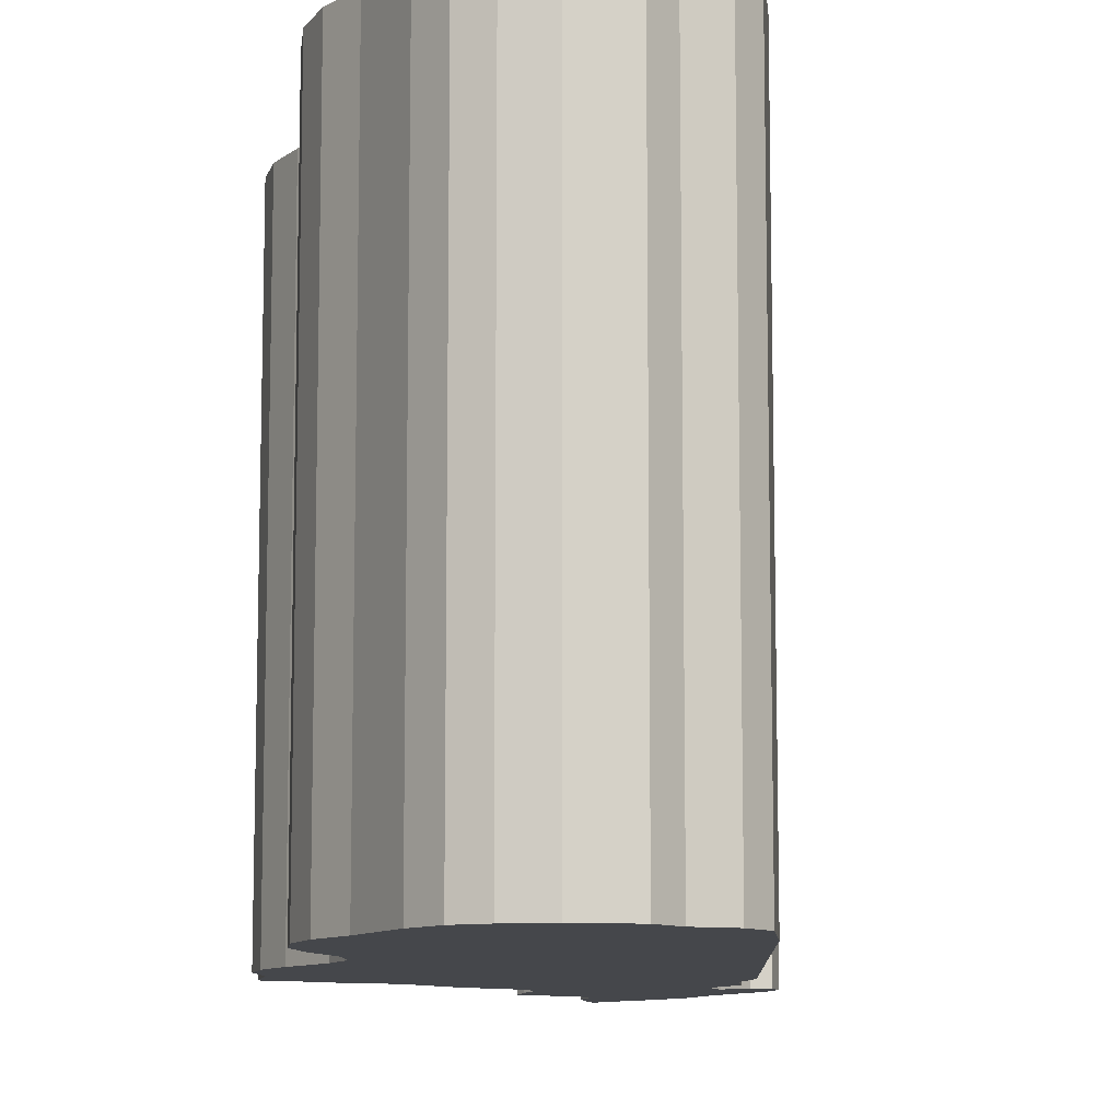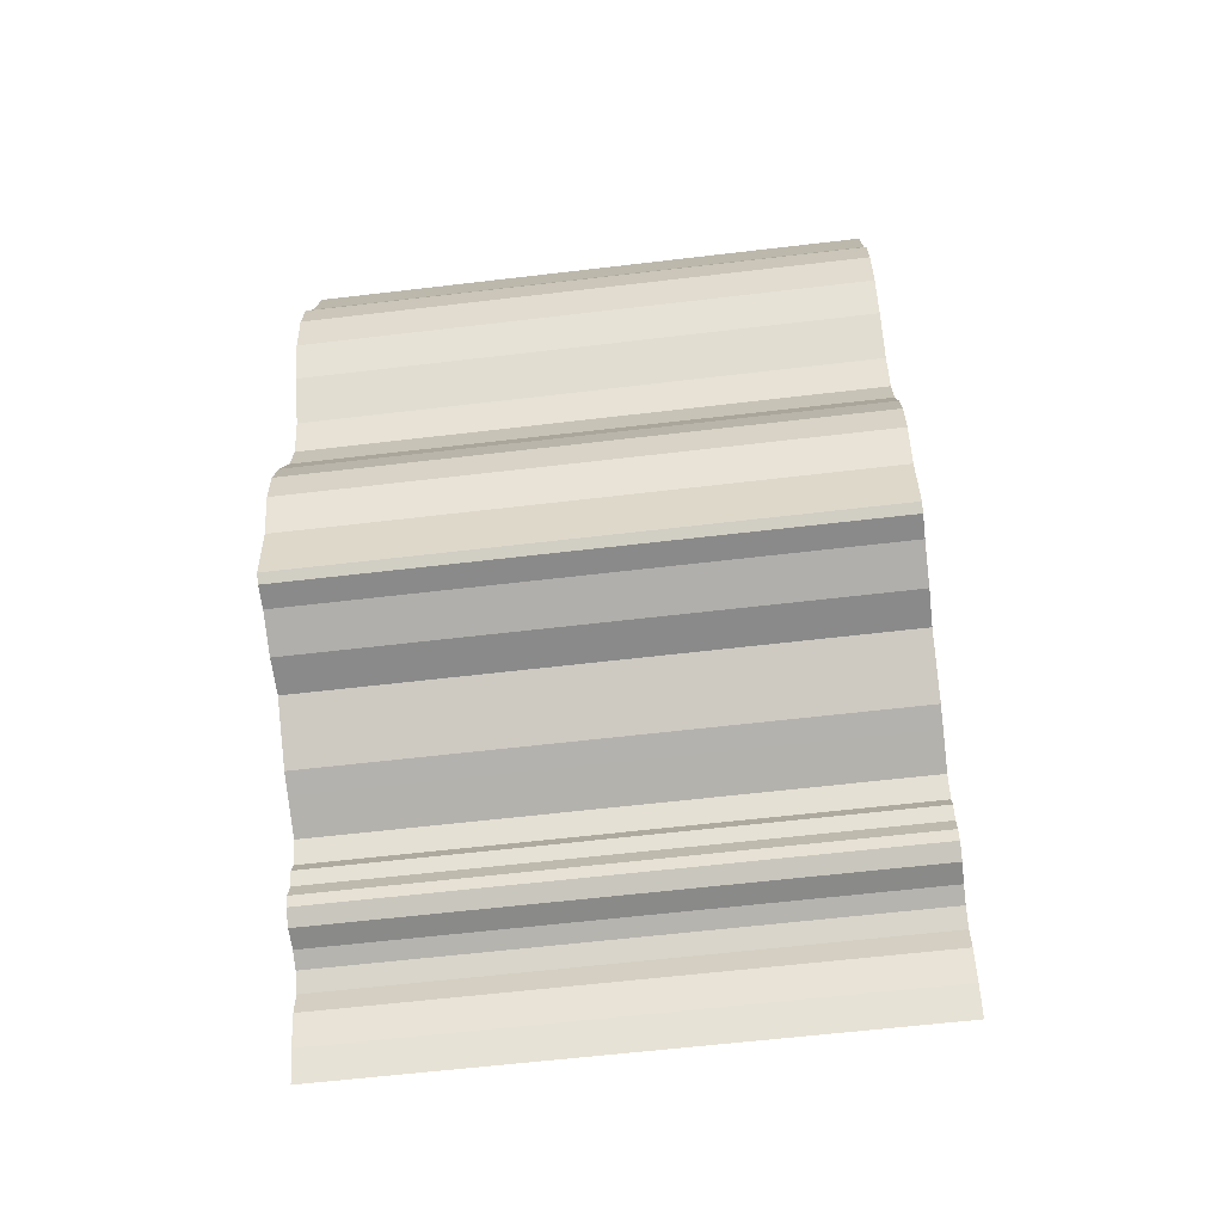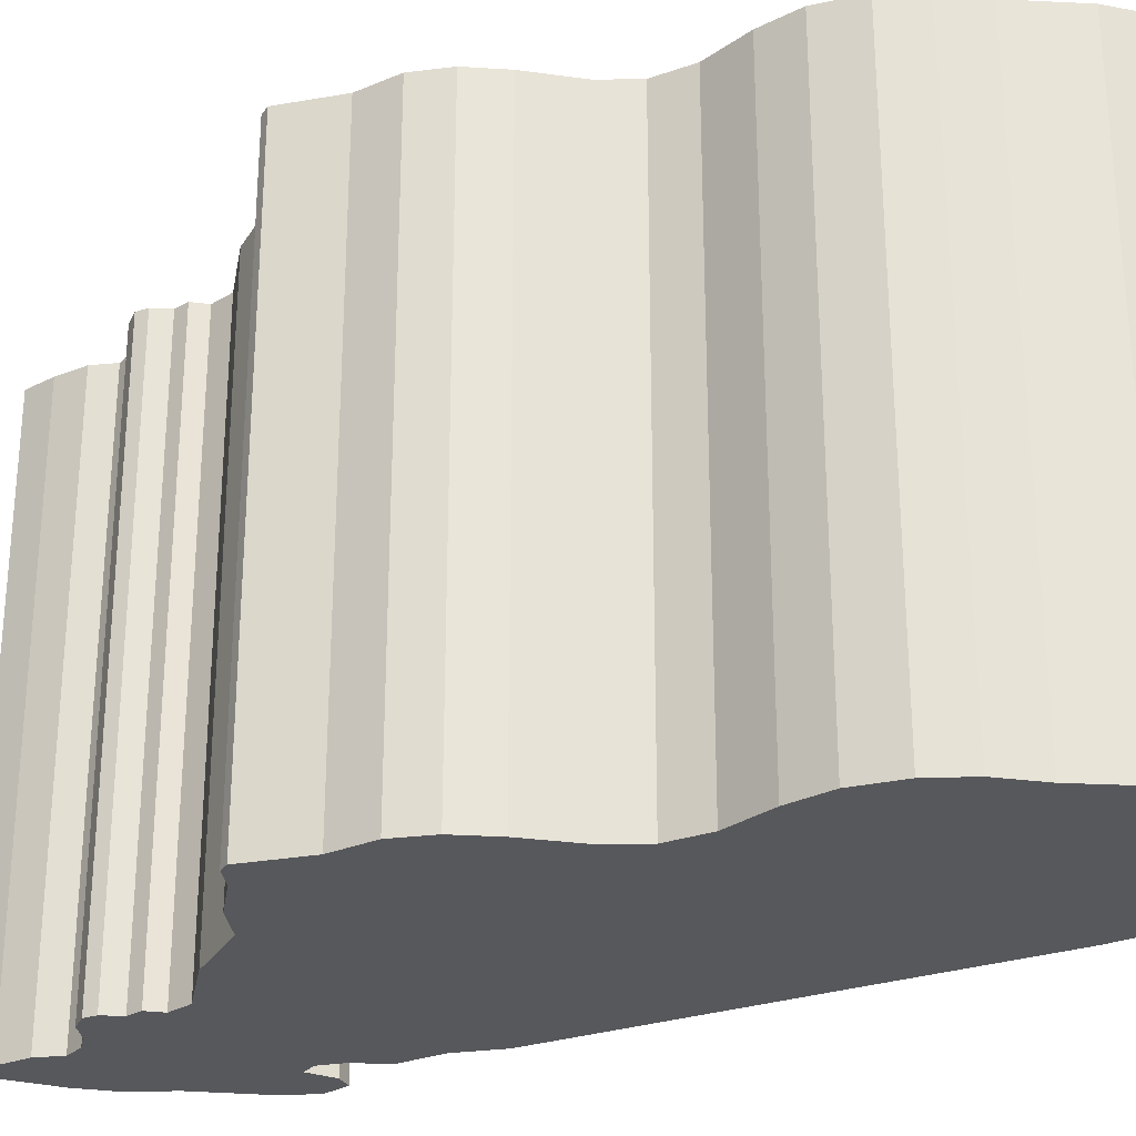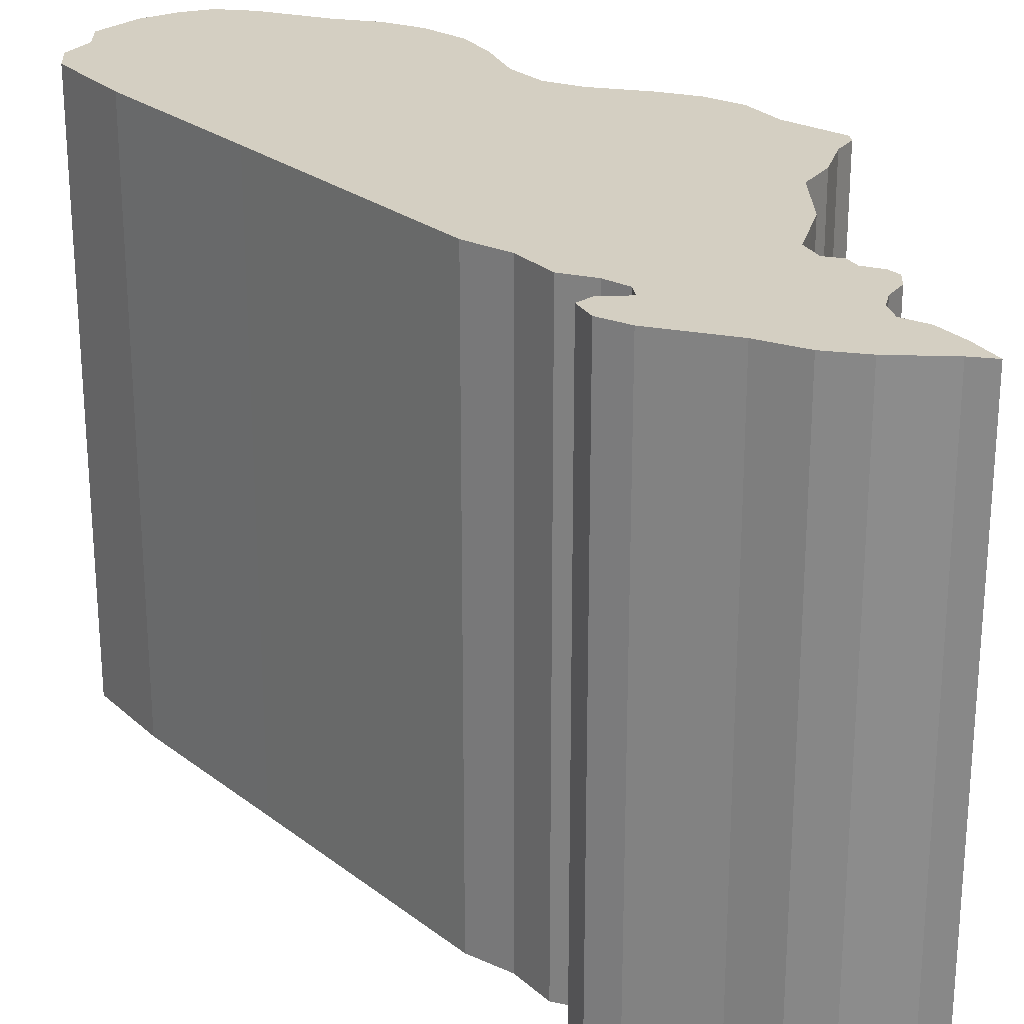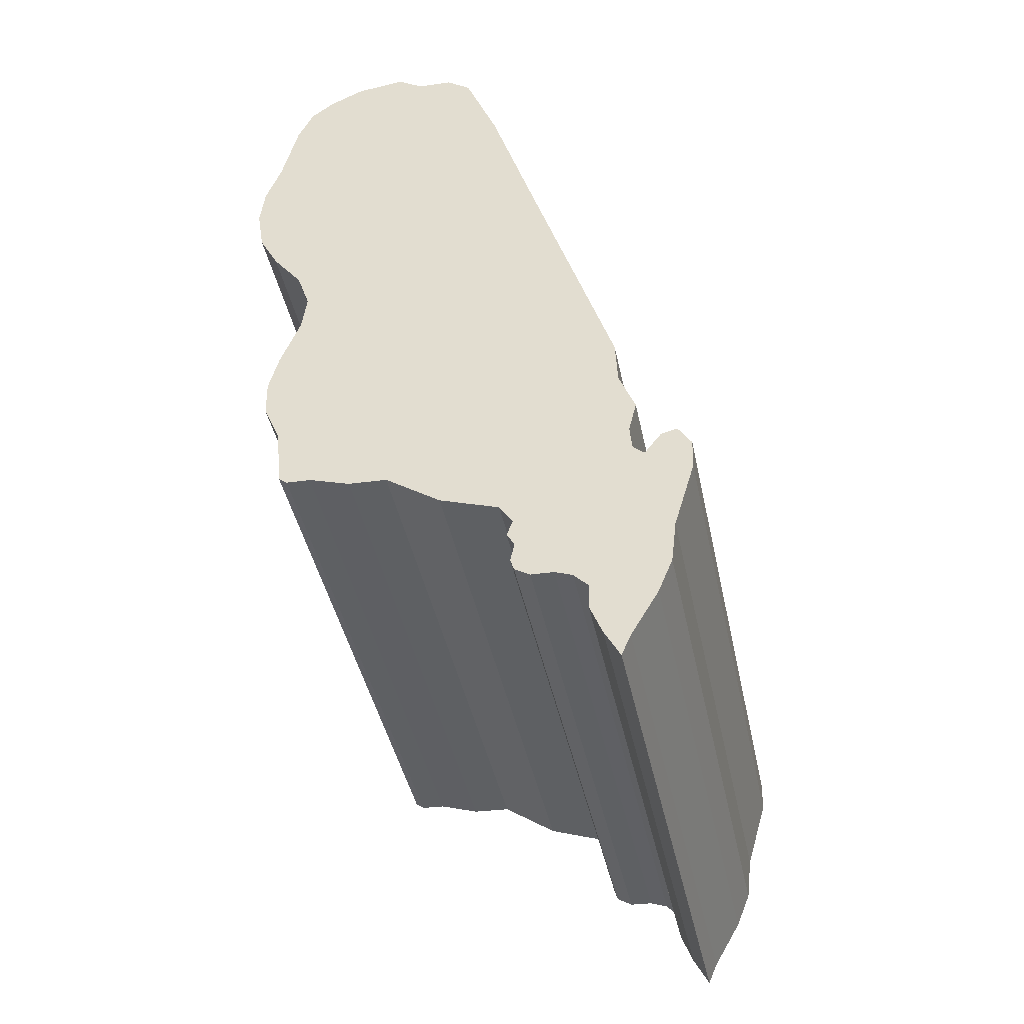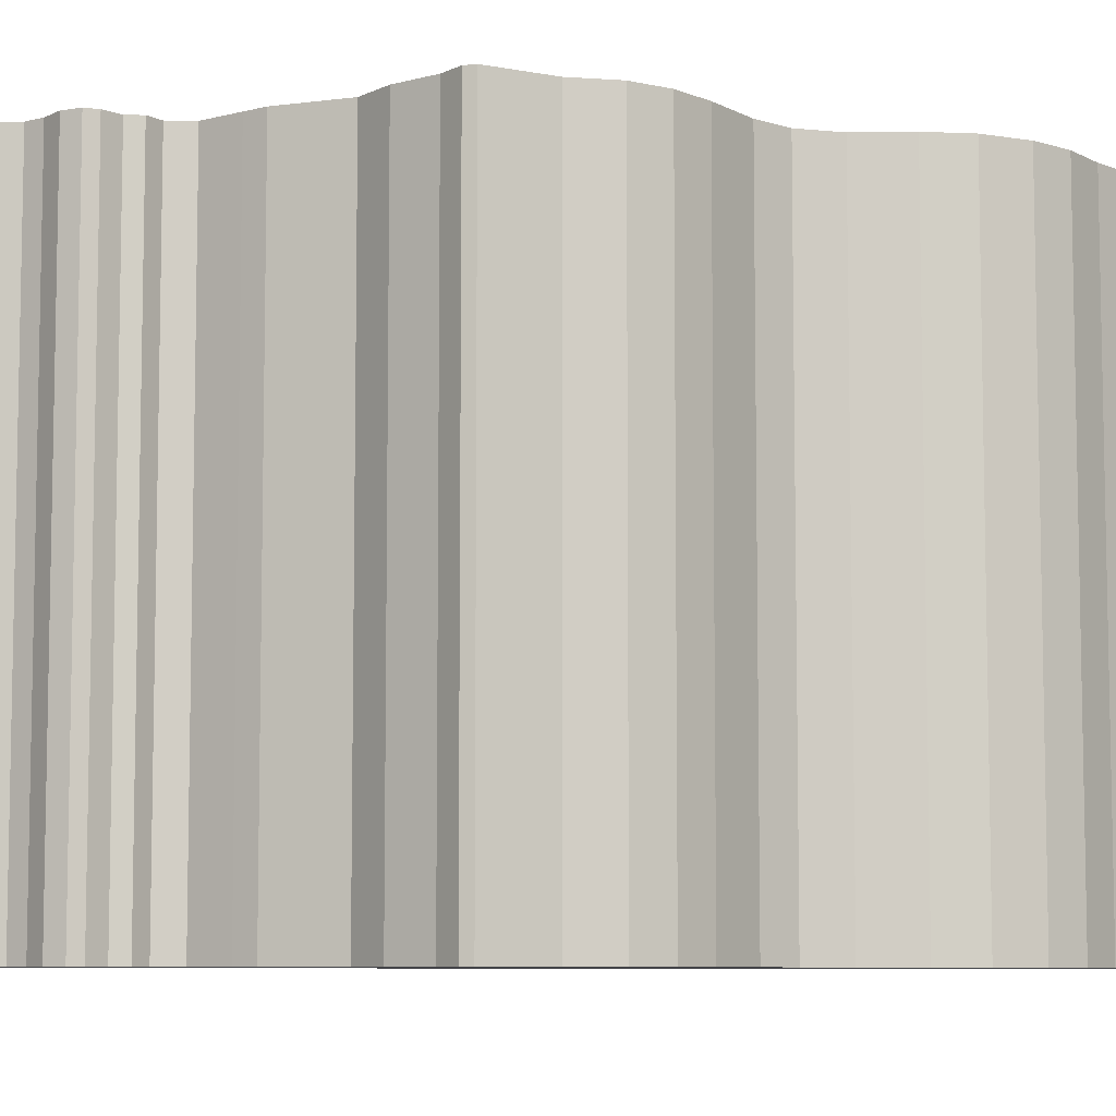
<metadata>
{"format":"obj","ext":"obj","renderer":"f3d","projection":"perspective","resolution":1024,"background":"white","views":[{"elev":-10.3,"azim":-15.6,"up":"+Y"},{"elev":-60.8,"azim":-83.1,"up":"+Z"},{"elev":-28.7,"azim":-80.9,"up":"+Y"},{"elev":25.4,"azim":123.4,"up":"+Y"},{"elev":-43.0,"azim":11.8,"up":"+Z"},{"elev":-7.4,"azim":-124.4,"up":"+Y"}]}
</metadata>
<code>
o MG.002_CUCurve.1740
v 1.235 0 0.7194
v 1.234 0 0.7219
v 1.233 0 0.7246
v 1.233 0 0.7268
v 1.232 0 0.7281
v 1.23 0 0.7287
v 1.228 0 0.7288
v 1.227 0 0.7296
v 1.227 0 0.7306
v 1.227 0 0.7323
v 1.226 0 0.7334
v 1.227 0 0.7348
v 1.226 0 0.7366
v 1.222 0 0.7378
v 1.22 0 0.7384
v 1.216 0 0.7417
v 1.212 0 0.7419
v 1.209 0 0.743
v 1.207 0 0.7431
v 1.206 0 0.7437
v 1.206 0 0.7491
v 1.204 0 0.7525
v 1.204 0 0.7558
v 1.205 0 0.7591
v 1.207 0 0.7636
v 1.207 0 0.7668
v 1.206 0 0.7701
v 1.203 0 0.7736
v 1.202 0 0.7769
v 1.201 0 0.7807
v 1.201 0 0.7842
v 1.203 0 0.7878
v 1.204 0 0.7936
v 1.205 0 0.7965
v 1.207 0 0.7981
v 1.21 0 0.7995
v 1.215 0 0.8
v 1.217 0 0.7985
v 1.22 0 0.7983
v 1.222 0 0.7968
v 1.225 0 0.7895
v 1.229 0 0.7754
v 1.236 0 0.7539
v 1.236 0 0.7499
v 1.237 0 0.7463
v 1.237 0 0.7435
v 1.237 0 0.7414
v 1.238 0 0.7405
v 1.239 0 0.7424
v 1.241 0 0.7427
v 1.242 0 0.7409
v 1.242 0 0.7382
v 1.24 0 0.7321
v 1.24 0 0.7283
v 1.238 0 0.7252
v 1.236 0 0.7212
v 1.204 0.05 0.7525
v 1.236 0.05 0.7539
v 1.21 0.05 0.7995
v 1.215 0.05 0.8
v 1.217 0.05 0.7985
v 1.227 0.05 0.7323
v 1.226 0.05 0.7334
v 1.212 0.05 0.7419
v 1.237 0.05 0.7435
v 1.24 0.05 0.7321
v 1.204 0.05 0.7558
v 1.237 0.05 0.7414
v 1.238 0.05 0.7405
v 1.222 0.05 0.7378
v 1.242 0.05 0.7382
v 1.222 0.05 0.7968
v 1.225 0.05 0.7895
v 1.233 0.05 0.7246
v 1.238 0.05 0.7252
v 1.204 0.05 0.7936
v 1.216 0.05 0.7417
v 1.22 0.05 0.7384
v 1.236 0.05 0.7212
v 1.235 0.05 0.7194
v 1.202 0.05 0.7769
v 1.229 0.05 0.7754
v 1.233 0.05 0.7268
v 1.24 0.05 0.7283
v 1.201 0.05 0.7807
v 1.227 0.05 0.7348
v 1.226 0.05 0.7366
v 1.237 0.05 0.7463
v 1.242 0.05 0.7409
v 1.227 0.05 0.7296
v 1.234 0.05 0.7219
v 1.239 0.05 0.7424
v 1.241 0.05 0.7427
v 1.205 0.05 0.7965
v 1.207 0.05 0.7981
v 1.209 0.05 0.743
v 1.207 0.05 0.7431
v 1.22 0.05 0.7983
v 1.206 0.05 0.7491
v 1.205 0.05 0.7591
v 1.23 0.05 0.7287
v 1.207 0.05 0.7636
v 1.207 0.05 0.7668
v 1.232 0.05 0.7281
v 1.227 0.05 0.7306
v 1.236 0.05 0.7499
v 1.201 0.05 0.7842
v 1.203 0.05 0.7878
v 1.228 0.05 0.7288
v 1.206 0.05 0.7437
v 1.206 0.05 0.7701
v 1.203 0.05 0.7736
f 2 1 56
f 2 56 55
f 3 2 55
f 4 3 55
f 4 55 54
f 5 4 54
f 6 5 54
f 7 6 54
f 8 7 54
f 8 54 53
f 9 8 53
f 10 9 53
f 11 10 53
f 12 11 53
f 12 53 52
f 13 12 52
f 14 13 52
f 15 14 52
f 15 52 51
f 16 15 48
f 48 15 51
f 16 48 47
f 49 48 51
f 49 51 50
f 17 16 47
f 17 47 46
f 18 17 46
f 19 18 46
f 20 19 46
f 20 46 45
f 21 20 45
f 21 45 44
f 22 21 44
f 22 44 43
f 23 22 43
f 24 23 43
f 25 24 43
f 25 43 42
f 26 25 42
f 27 26 42
f 28 27 42
f 29 28 42
f 30 29 42
f 30 42 41
f 31 30 41
f 32 31 41
f 33 32 41
f 33 41 40
f 34 33 40
f 35 34 40
f 35 40 39
f 36 35 38
f 38 35 39
f 36 38 37
f 91 79 80
f 91 75 79
f 74 75 91
f 83 75 74
f 83 84 75
f 104 84 83
f 101 84 104
f 109 84 101
f 90 84 109
f 90 66 84
f 105 66 90
f 62 66 105
f 63 66 62
f 86 66 63
f 86 71 66
f 87 71 86
f 70 71 87
f 78 71 70
f 78 89 71
f 77 69 78
f 69 89 78
f 77 68 69
f 92 89 69
f 92 93 89
f 64 68 77
f 64 65 68
f 96 65 64
f 97 65 96
f 110 65 97
f 110 88 65
f 99 88 110
f 99 106 88
f 57 106 99
f 57 58 106
f 67 58 57
f 100 58 67
f 102 58 100
f 102 82 58
f 103 82 102
f 111 82 103
f 112 82 111
f 81 82 112
f 85 82 81
f 85 73 82
f 107 73 85
f 108 73 107
f 76 73 108
f 76 72 73
f 94 72 76
f 95 72 94
f 95 98 72
f 59 61 95
f 61 98 95
f 59 60 61
f 20 21 99 110
f 23 24 100 67
f 47 48 69 68
f 30 31 107 85
f 22 23 67 57
f 25 26 103 102
f 40 41 73 72
f 24 25 102 100
f 27 28 112 111
f 43 44 106 58
f 5 6 101 104
f 16 17 64 77
f 46 47 68 65
f 54 55 75 84
f 9 10 62 105
f 4 5 104 83
f 50 51 89 93
f 56 1 80 79
f 55 56 79 75
f 37 38 61 60
f 44 45 88 106
f 51 52 71 89
f 14 15 78 70
f 53 54 84 66
f 32 33 76 108
f 13 14 70 87
f 12 13 87 86
f 19 20 110 97
f 31 32 108 107
f 3 4 83 74
f 29 30 85 81
f 6 7 109 101
f 45 46 65 88
f 28 29 81 112
f 11 12 86 63
f 7 8 90 109
f 42 43 58 82
f 2 3 74 91
f 26 27 111 103
f 41 42 82 73
f 49 50 93 92
f 8 9 105 90
f 34 35 95 94
f 48 49 92 69
f 35 36 59 95
f 18 19 97 96
f 36 37 60 59
f 39 40 72 98
f 33 34 94 76
f 15 16 77 78
f 1 2 91 80
f 52 53 66 71
f 10 11 63 62
f 17 18 96 64
f 38 39 98 61
f 21 22 57 99

</code>
